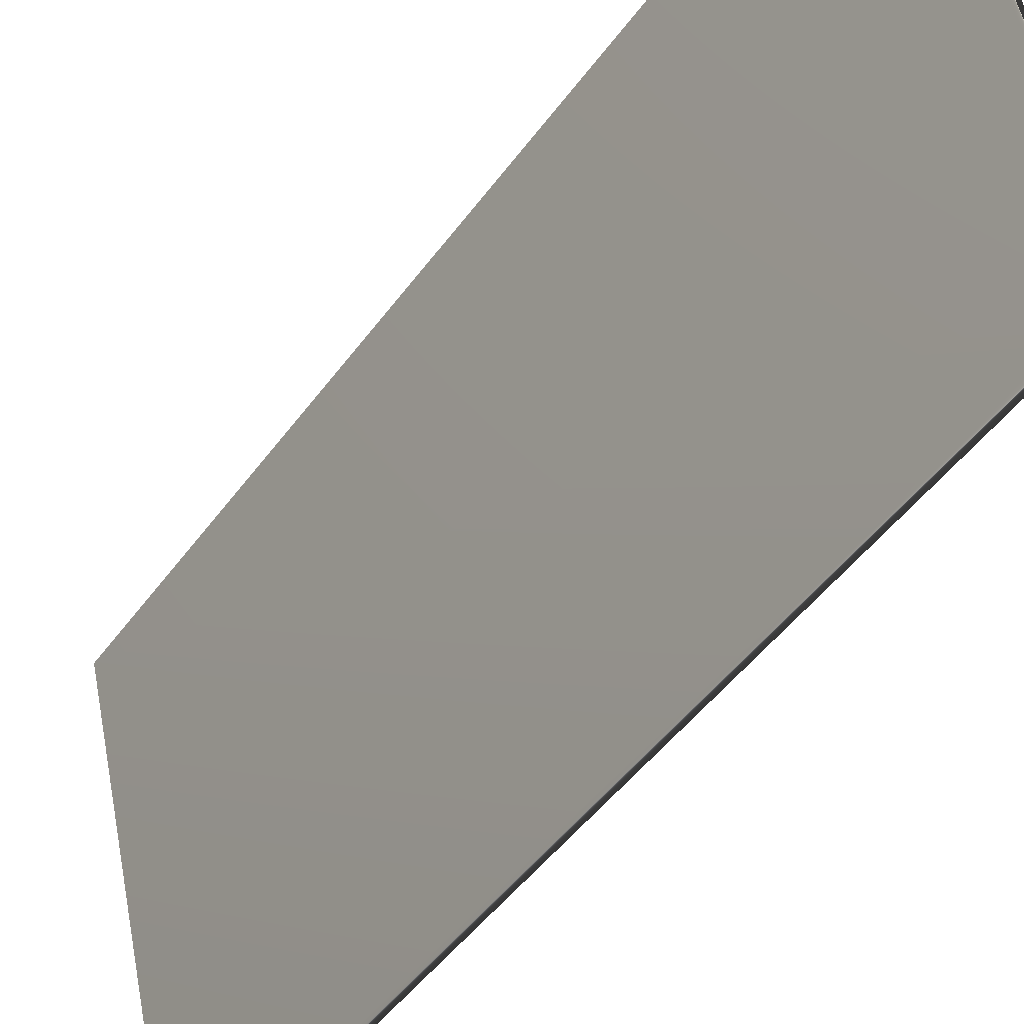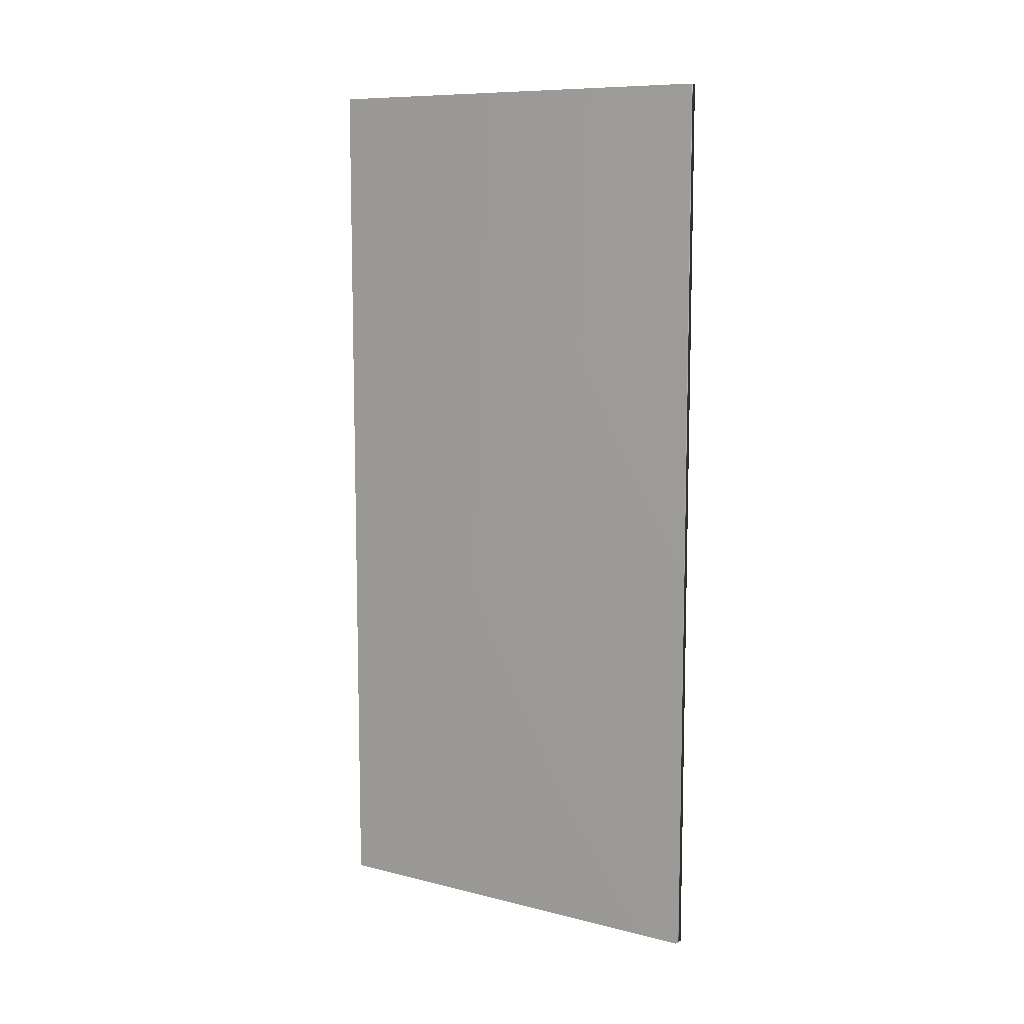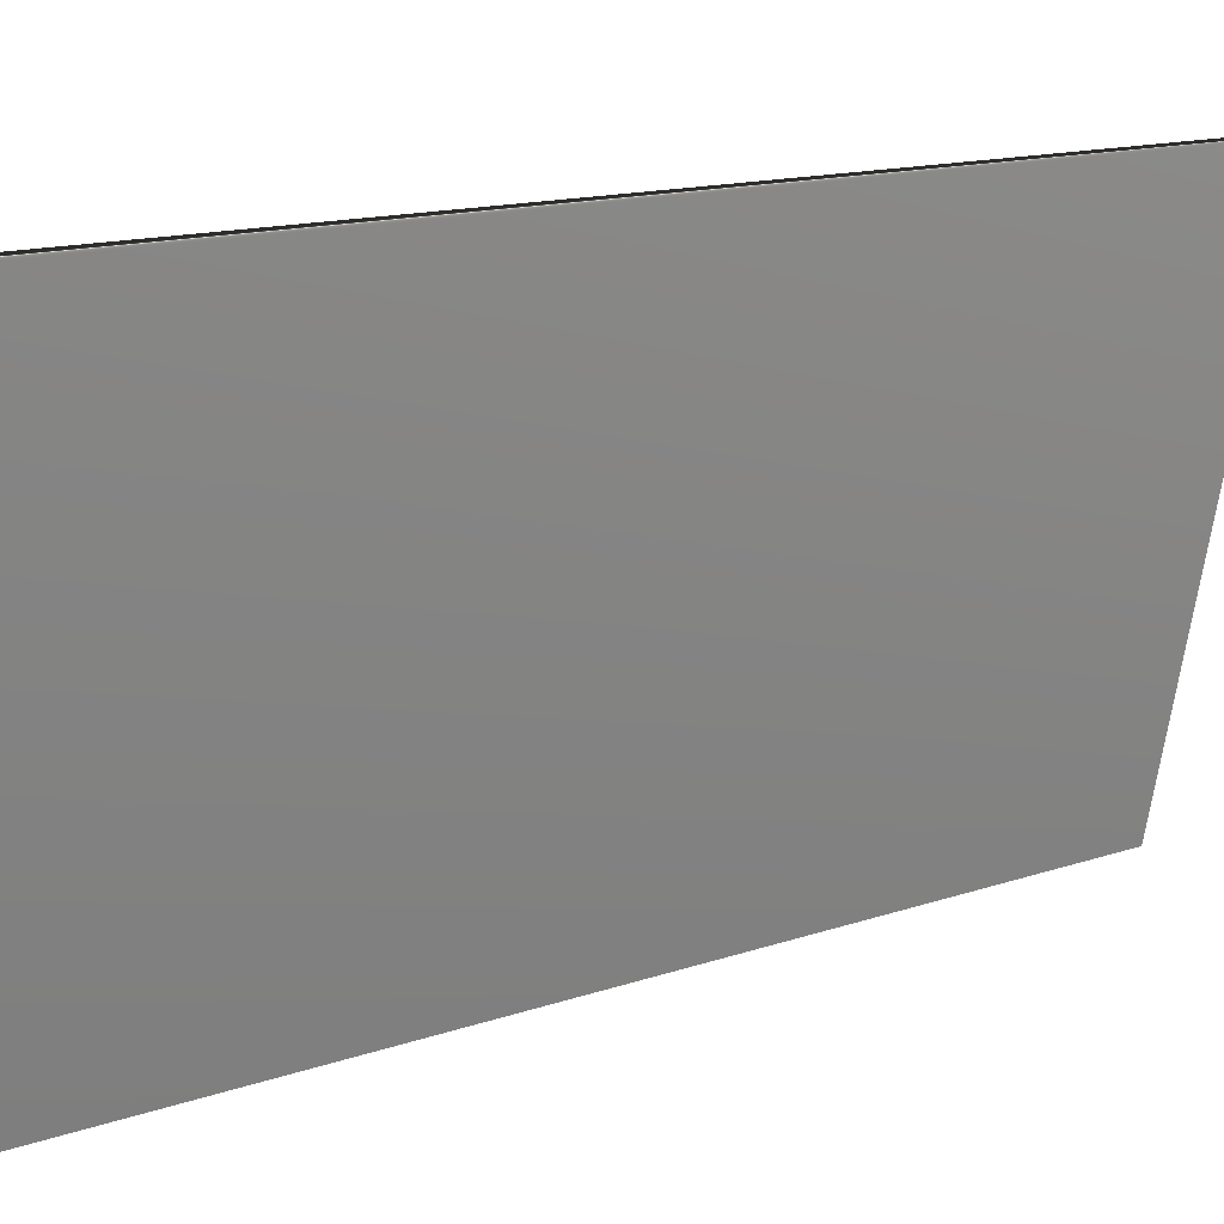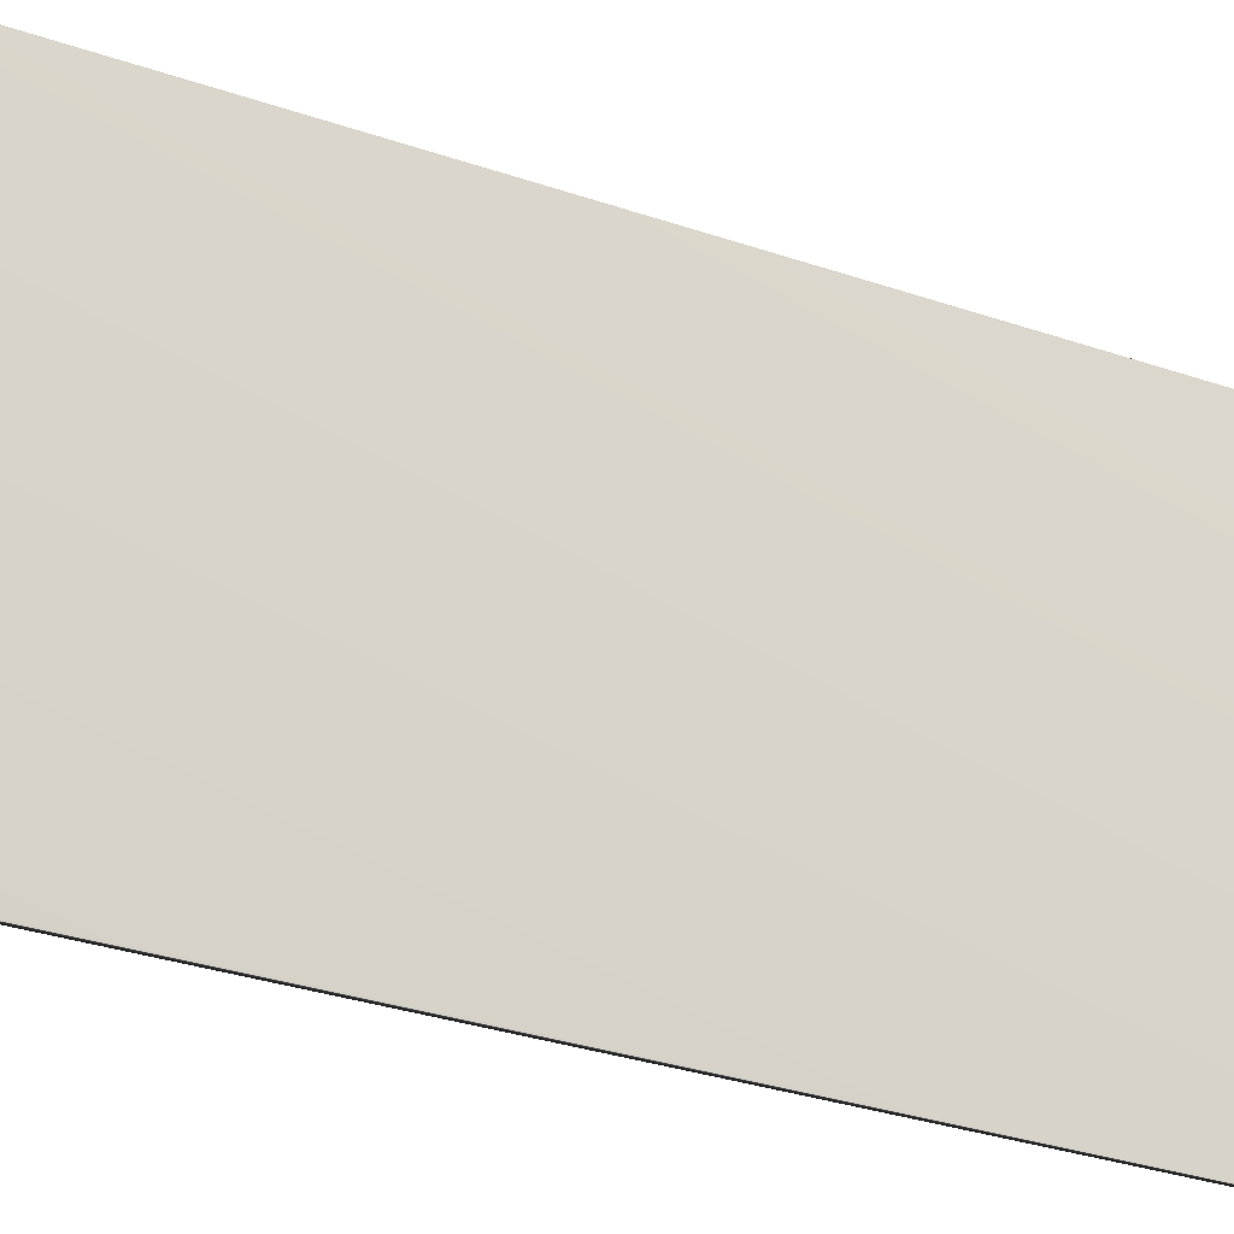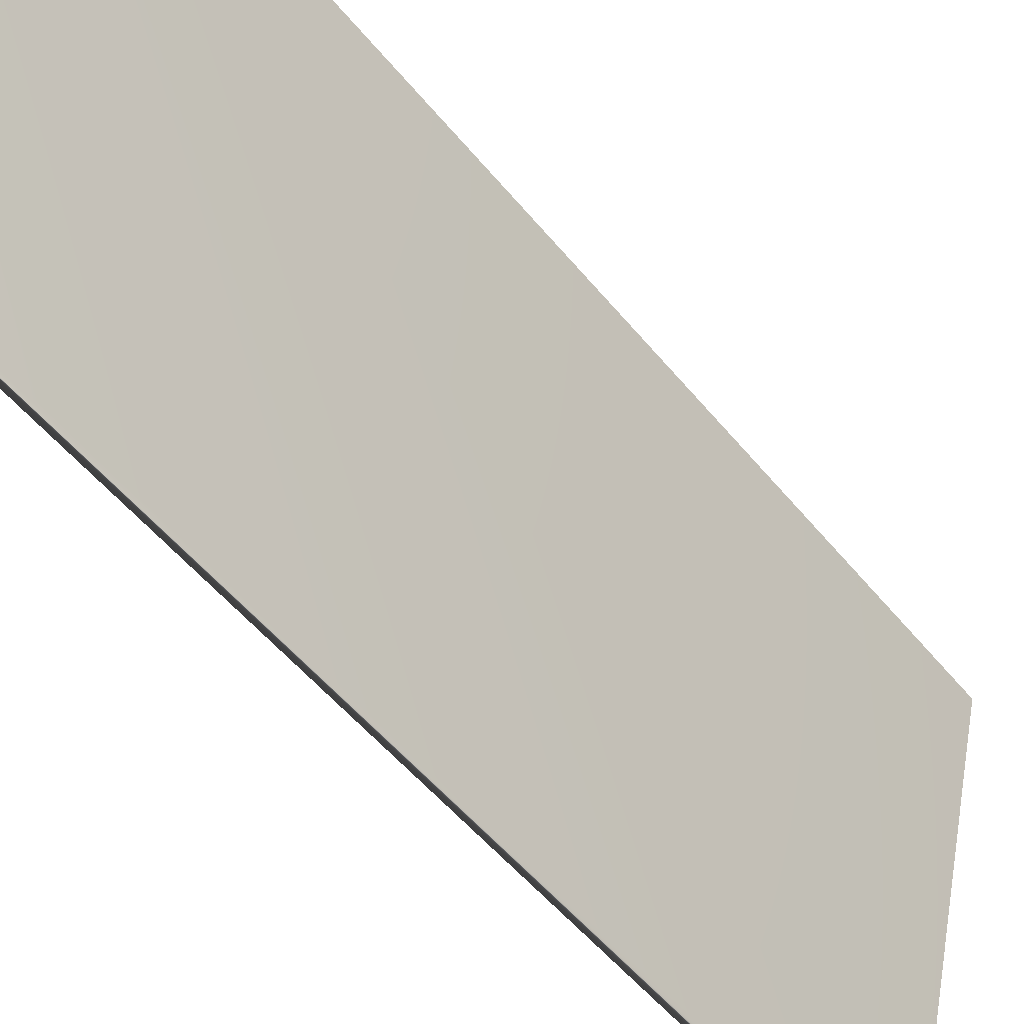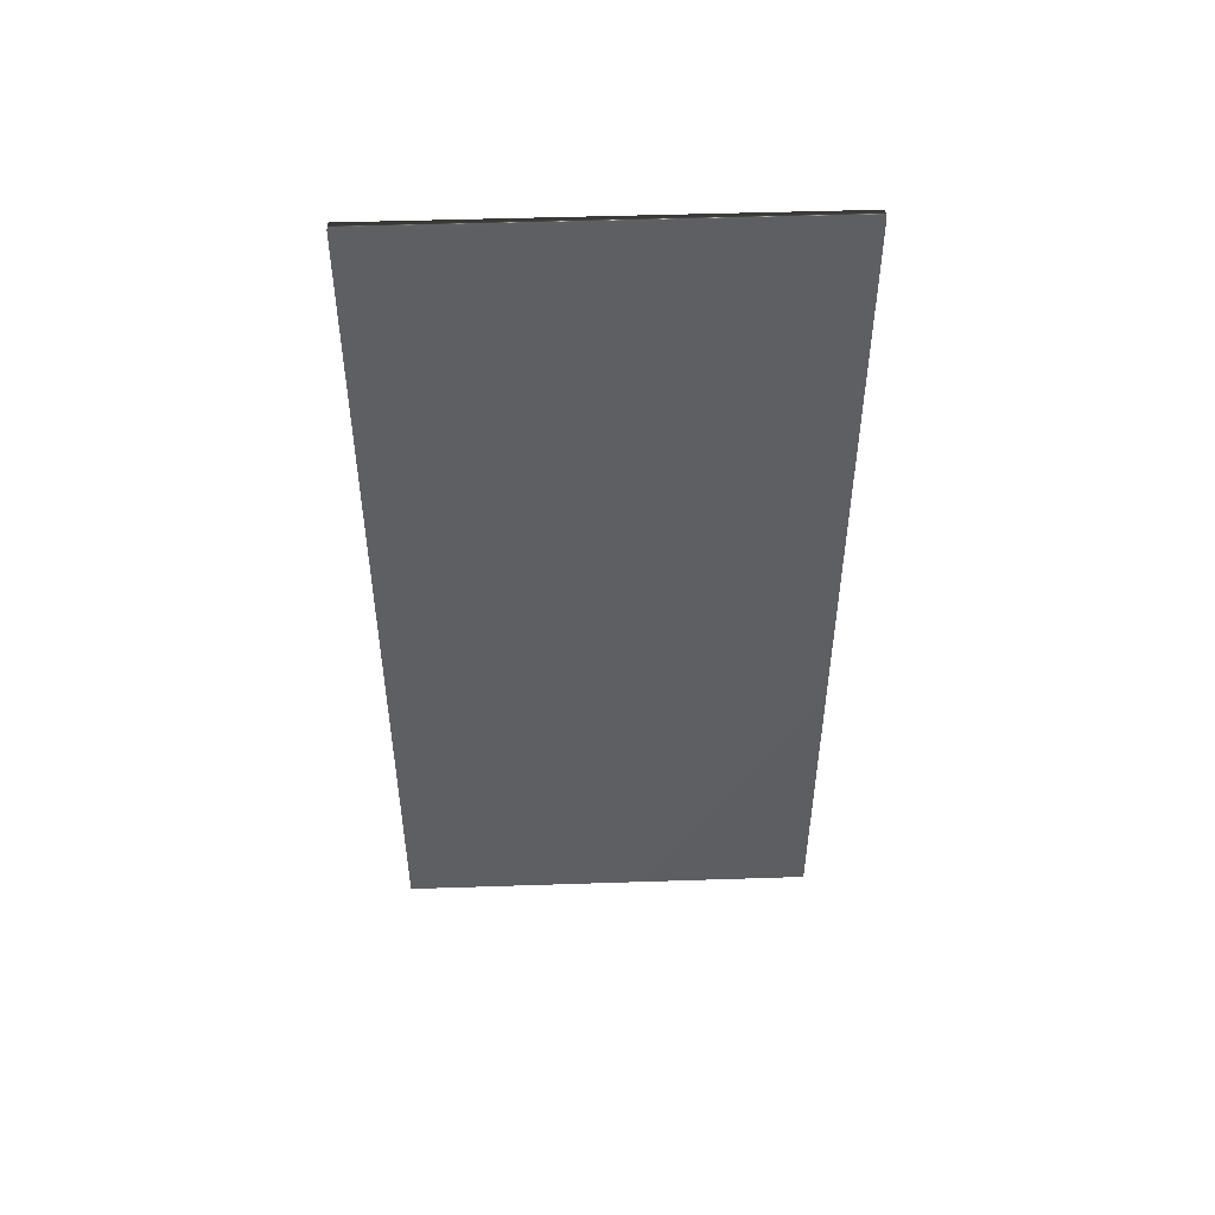
<metadata>
{"format":"obj","ext":"obj","renderer":"f3d","projection":"perspective","resolution":1024,"background":"white","views":[{"elev":-46.1,"azim":146.5,"up":"+Z"},{"elev":9.5,"azim":-44.0,"up":"+Y"},{"elev":12.0,"azim":48.3,"up":"+Z"},{"elev":-33.4,"azim":65.1,"up":"+Z"},{"elev":-52.4,"azim":37.9,"up":"+Z"},{"elev":48.9,"azim":100.9,"up":"+Y"}]}
</metadata>
<code>
v -58.28 46.46 -60.49
v -58.28 39.04 -60.49
v -58.2 46.46 -60.51
v -58.2 39.04 -60.51
v -58.99 39.04 -63.94
v -58.99 46.46 -63.94
v -59.07 46.46 -63.92
v -59.07 39.04 -63.92
f 1 2 3
f 3 2 4
f 5 6 4
f 4 6 3
f 7 1 6
f 6 1 3
f 8 5 2
f 2 5 4
f 2 1 8
f 8 1 7
f 8 7 5
f 5 7 6

</code>
